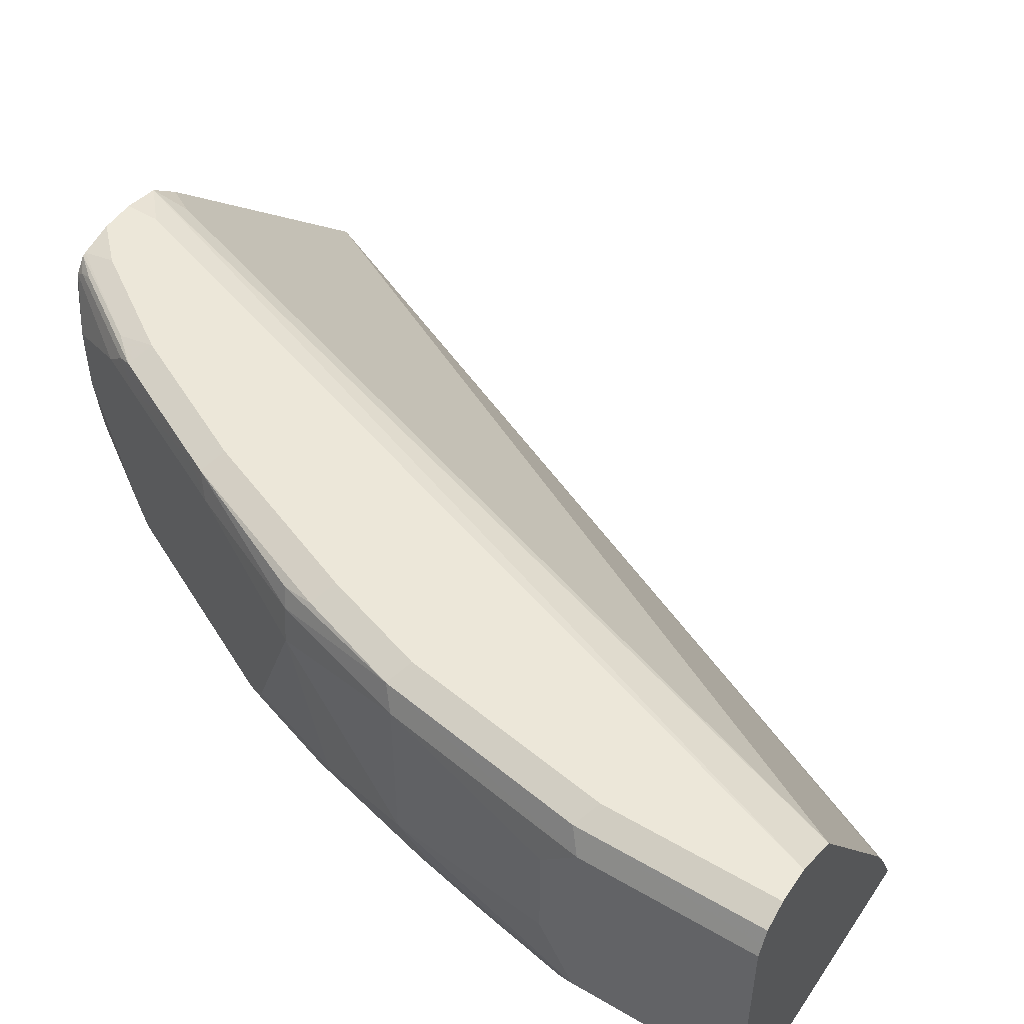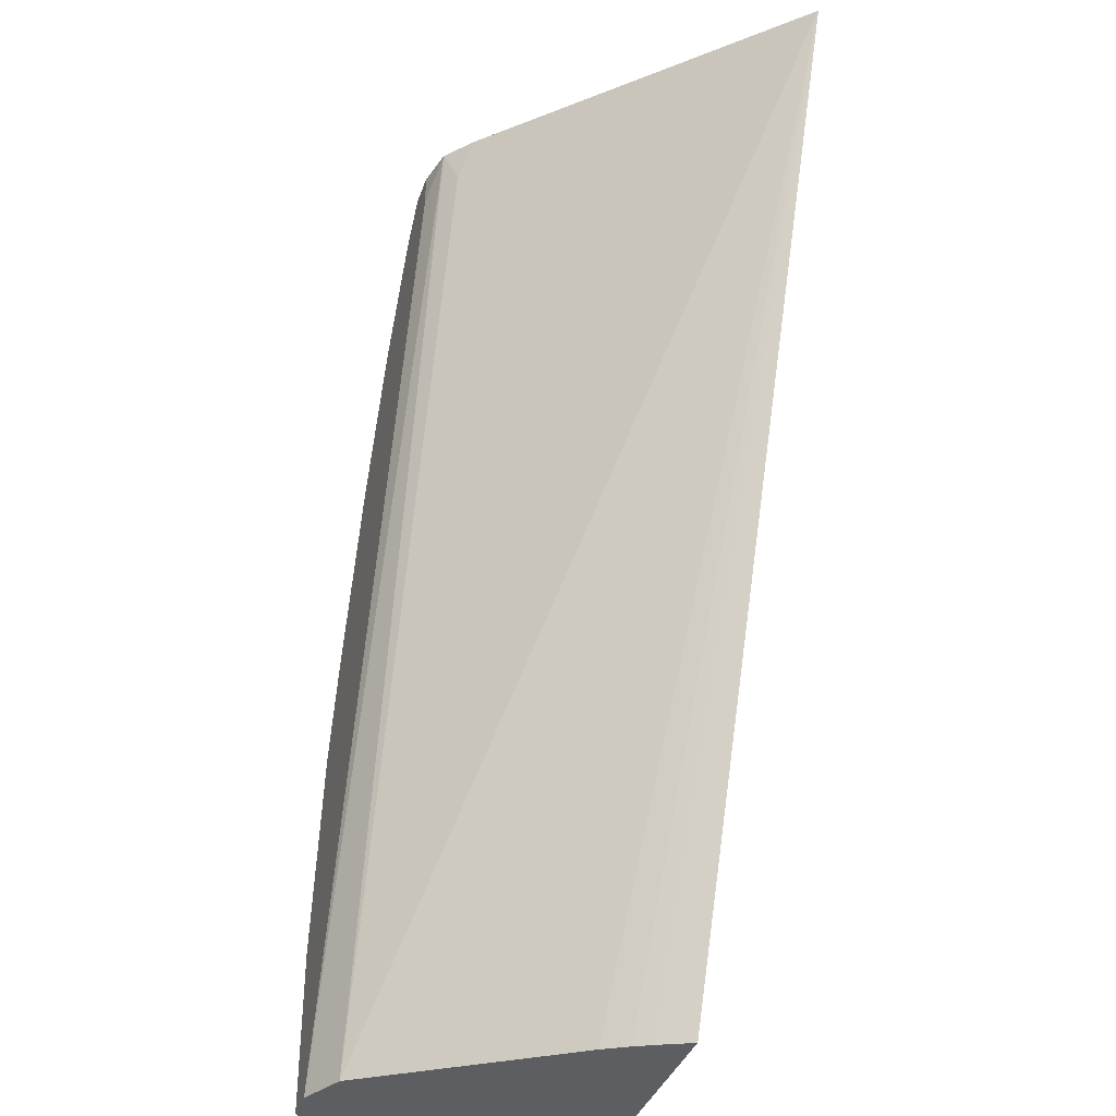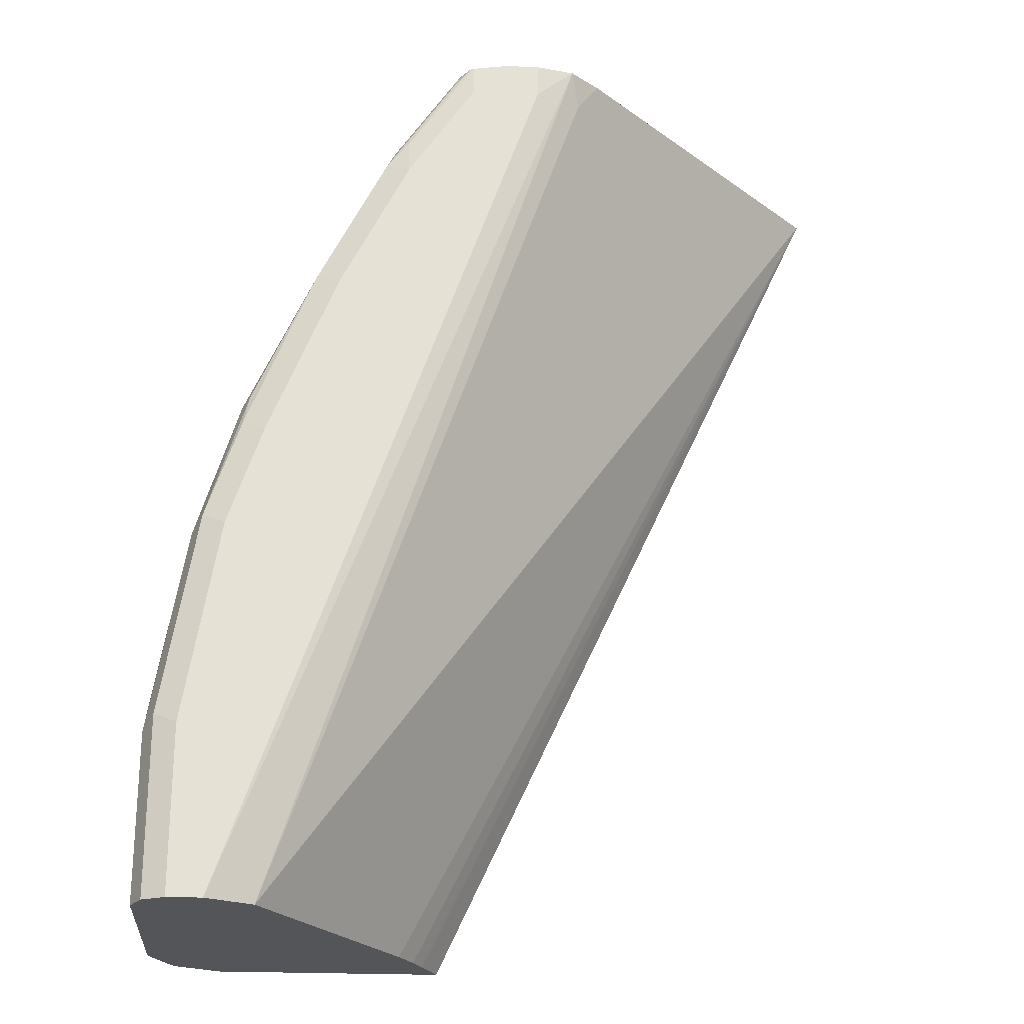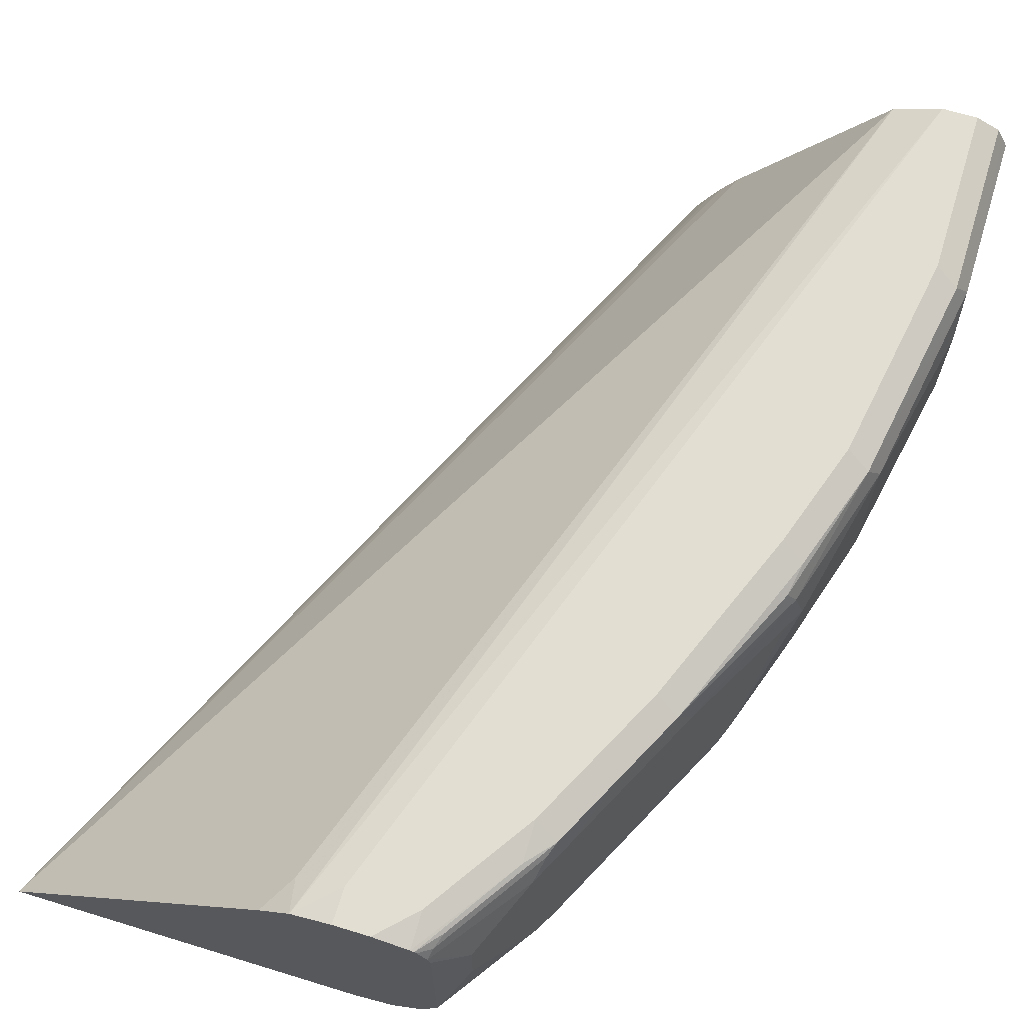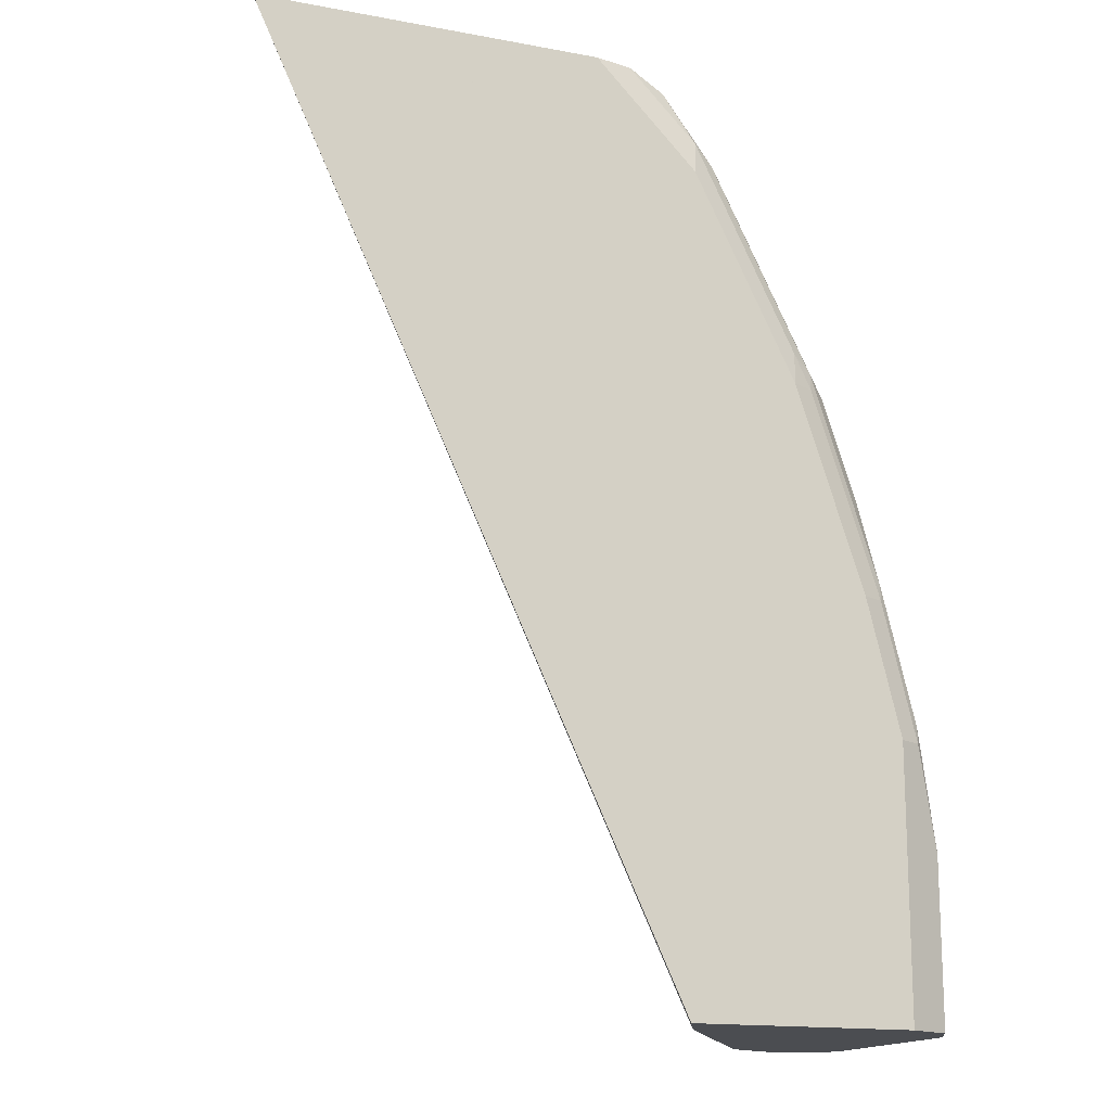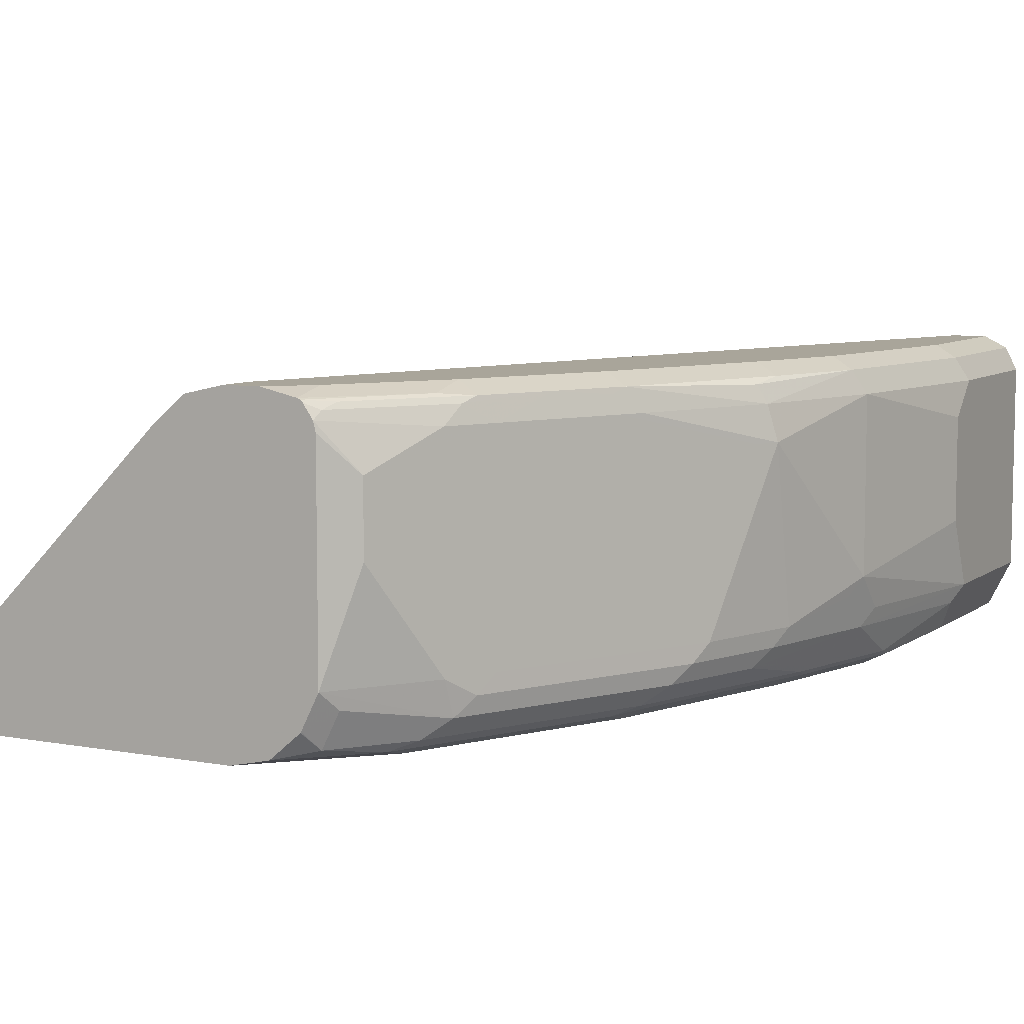
<metadata>
{"format":"obj","ext":"obj","renderer":"f3d","projection":"perspective","resolution":1024,"background":"white","views":[{"elev":50.1,"azim":122.8,"up":"+Y"},{"elev":-37.3,"azim":-108.2,"up":"+Z"},{"elev":-24.1,"azim":175.9,"up":"+Z"},{"elev":68.0,"azim":17.0,"up":"+Y"},{"elev":-15.6,"azim":-21.4,"up":"+Z"},{"elev":7.5,"azim":27.6,"up":"+Y"}]}
</metadata>
<code>
v 0.5274 -0.02108 0.5699
v 0.7387 -0.02108 0.5699
v 0.5275 -0.02095 0.5699
v 0.9003 0.1547 0.003061
v 0.8159 0.02814 0.003061
v 0.8067 0.01204 0.003061
v 0.8007 1.708e-05 0.003061
v 0.7909 -0.02108 0.003061
v 0.7621 -0.01586 0.5699
v 0.8018 -0.02108 0.5065
v 0.5486 0.0001658 0.5699
v 0.9284 0.1688 0.003061
v 0.7104 0.1547 0.5486
v 0.7147 0.1635 0.5699
v 0.7148 0.1635 0.5697
v 0.7148 0.1636 0.5699
v 0.9285 -0.02108 0.003061
v 0.786 -0.01054 0.5592
v 0.7623 -0.01575 0.5699
v 0.8045 -0.01582 0.5275
v 0.8019 -0.02108 0.5063
v 0.6752 0.1267 0.5699
v 0.9495 0.1688 0.003061
v 0.7386 0.1688 0.5486
v 0.6963 0.1478 0.5699
v 0.7384 0.1688 0.5699
v 0.9545 -0.00805 0.003061
v 0.9285 -0.02108 0.1688
v 0.7965 0.01056 0.5592
v 0.7809 0.0004446 0.5699
v 0.7806 1.708e-05 0.5699
v 0.7805 -0.0001316 0.5699
v 0.8177 -0.01054 0.517
v 0.8309 1.708e-05 0.5064
v 0.8441 -0.02108 0.4219
v 0.8256 -0.01582 0.4853
v 0.9636 0.1618 0.003061
v 0.9495 0.1688 0.1055
v 0.7595 0.1688 0.5699
v 0.9566 -0.007028 0.003061
v 0.9566 -0.007028 0.1055
v 0.9425 -0.01405 0.1688
v 0.9074 -0.02108 0.2532
v 0.7912 0.02111 0.5699
v 0.8282 -0.01054 0.4959
v 0.8388 0.01056 0.4959
v 0.8299 0.02111 0.5135
v 0.8942 1.708e-05 0.3798
v 0.8651 -0.02108 0.3799
v 0.8678 -0.01582 0.4009
v 0.881 -0.01054 0.3903
v 0.9676 0.1538 0.003061
v 0.9636 0.1618 0.1126
v 0.9284 0.1688 0.2322
v 0.7807 0.1641 0.5699
v 0.7807 0.1688 0.5486
v 0.9626 0.004999 0.003061
v 0.9707 0.02111 0.1055
v 0.9654 0.01056 0.1161
v 0.9443 -0.01054 0.1794
v 0.9214 -0.01405 0.2532
v 0.9074 -0.02108 0.2533
v 0.8089 0.0844 0.5556
v 0.7912 0.1477 0.5699
v 0.844 0.02111 0.4853
v 0.9021 0.01056 0.3693
v 0.9231 -0.01054 0.2638
v 0.9153 1.708e-05 0.3165
v 0.8792 -0.01405 0.3798
v 0.9707 0.1477 0.003061
v 0.9707 0.1477 0.1055
v 0.9425 0.1618 0.2392
v 0.9074 0.1688 0.2954
v 0.7828 0.1633 0.5699
v 0.8229 0.1635 0.509
v 0.8229 0.1688 0.4853
v 0.9707 0.02111 0.003061
v 0.9707 0.06331 0.1266
v 0.9495 0.04221 0.2322
v 0.9495 0.02111 0.211
v 0.9443 0.01056 0.2216
v 0.8089 0.1266 0.5556
v 0.8177 0.07387 0.538
v 0.7897 0.1536 0.5699
v 0.844 0.1477 0.4853
v 0.9074 0.02111 0.3587
v 0.9231 0.01056 0.3059
v 0.9707 0.1266 0.1266
v 0.9495 0.1477 0.2322
v 0.9214 0.1618 0.3025
v 0.9179 0.1583 0.3218
v 0.9231 0.1477 0.3192
v 0.8651 0.1688 0.4009
v 0.784 0.1619 0.5699
v 0.7913 0.1583 0.5644
v 0.7948 0.1618 0.5556
v 0.837 0.1618 0.4923
v 0.8581 0.1618 0.4501
v 0.844 0.1688 0.4431
v 0.9284 0.1266 0.3165
v 0.9284 0.02111 0.2954
v 0.9443 0.03165 0.2427
v 0.8159 0.1266 0.5416
v 0.8299 0.1477 0.5135
v 0.8335 0.1583 0.5011
v 0.9074 0.1266 0.3587
v 0.9214 0.1266 0.3306
v 0.8792 0.1477 0.415
v 0.8757 0.1583 0.4167
v 0.8792 0.1618 0.4079
v 0.8862 0.1477 0.4009
f 57 77 58
f 58 71 88
f 58 70 71
f 58 77 70
f 58 79 80
f 58 80 81
f 58 78 79
f 56 75 76
f 58 88 78
f 58 81 59
f 59 81 60
f 65 106 85
f 60 68 67
f 60 67 61
f 63 65 83
f 63 83 82
f 64 82 84
f 65 85 83
f 65 86 106
f 66 87 101
f 66 101 86
f 55 75 56
f 68 81 87
f 60 81 68
f 55 74 75
f 44 82 64
f 54 73 90
f 71 72 89
f 41 59 60
f 41 60 42
f 42 60 61
f 43 61 62
f 44 47 63
f 44 63 82
f 45 51 48
f 46 65 47
f 46 66 86
f 46 86 65
f 54 90 72
f 47 65 63
f 48 67 68
f 48 68 87
f 48 87 66
f 49 69 50
f 49 62 61
f 49 61 69
f 50 69 51
f 51 69 61
f 51 61 67
f 52 53 71
f 52 71 70
f 48 51 67
f 71 89 88
f 91 110 92
f 72 91 92
f 85 107 108
f 85 108 109
f 85 109 98
f 85 98 105
f 86 107 106
f 86 101 100
f 86 100 107
f 89 92 100
f 90 110 91
f 41 58 59
f 92 110 111
f 92 111 100
f 93 99 98
f 93 98 110
f 95 104 105
f 95 105 97
f 95 97 96
f 97 105 98
f 98 109 110
f 100 111 108
f 100 108 107
f 108 111 109
f 109 111 110
f 85 106 107
f 85 105 104
f 84 104 95
f 84 95 94
f 72 92 89
f 73 93 110
f 73 110 90
f 74 94 95
f 74 95 96
f 74 96 97
f 74 97 75
f 75 97 76
f 76 97 98
f 76 98 99
f 78 88 89
f 72 90 91
f 78 89 79
f 79 100 101
f 79 101 102
f 79 102 81
f 79 81 80
f 81 102 101
f 81 101 87
f 82 83 103
f 82 103 85
f 82 85 104
f 82 104 84
f 83 85 103
f 79 89 100
f 41 57 58
f 53 72 71
f 39 55 56
f 1 62 49
f 1 49 35
f 1 35 21
f 1 21 10
f 1 10 2
f 2 10 9
f 3 11 4
f 4 12 23
f 4 23 37
f 4 37 52
f 4 52 70
f 1 43 62
f 4 70 77
f 4 57 40
f 4 40 27
f 4 27 17
f 4 17 8
f 4 8 7
f 4 7 6
f 4 6 5
f 4 11 13
f 4 13 14
f 4 14 15
f 4 15 16
f 4 77 57
f 4 16 12
f 1 28 43
f 1 8 17
f 40 57 41
f 1 2 9
f 1 9 19
f 1 19 32
f 1 32 31
f 1 31 30
f 1 30 44
f 1 44 64
f 1 64 84
f 1 84 94
f 1 94 74
f 1 17 28
f 1 74 55
f 1 39 26
f 1 26 16
f 1 16 14
f 1 14 25
f 1 25 22
f 1 22 11
f 1 11 3
f 1 3 4
f 1 4 5
f 1 6 7
f 1 7 8
f 1 55 39
f 9 18 19
f 1 5 6
f 9 20 18
f 20 45 33
f 23 38 53
f 23 53 37
f 27 40 41
f 27 41 28
f 28 42 61
f 28 61 43
f 28 41 42
f 29 44 30
f 29 34 44
f 33 45 34
f 34 47 44
f 34 45 48
f 34 48 66
f 34 66 46
f 35 49 36
f 36 49 50
f 36 50 51
f 36 51 45
f 37 53 52
f 38 54 72
f 9 10 20
f 38 72 53
f 20 36 45
f 20 35 36
f 34 46 47
f 12 76 99
f 20 21 35
f 12 16 24
f 12 24 26
f 12 26 39
f 12 39 56
f 12 56 76
f 12 99 93
f 12 93 73
f 12 73 54
f 12 54 38
f 12 38 23
f 13 22 25
f 11 22 13
f 14 16 15
f 18 34 29
f 18 33 34
f 18 20 33
f 10 21 20
f 13 25 14
f 18 31 32
f 18 32 19
f 18 30 31
f 18 29 30
f 17 27 28
f 16 26 24

</code>
